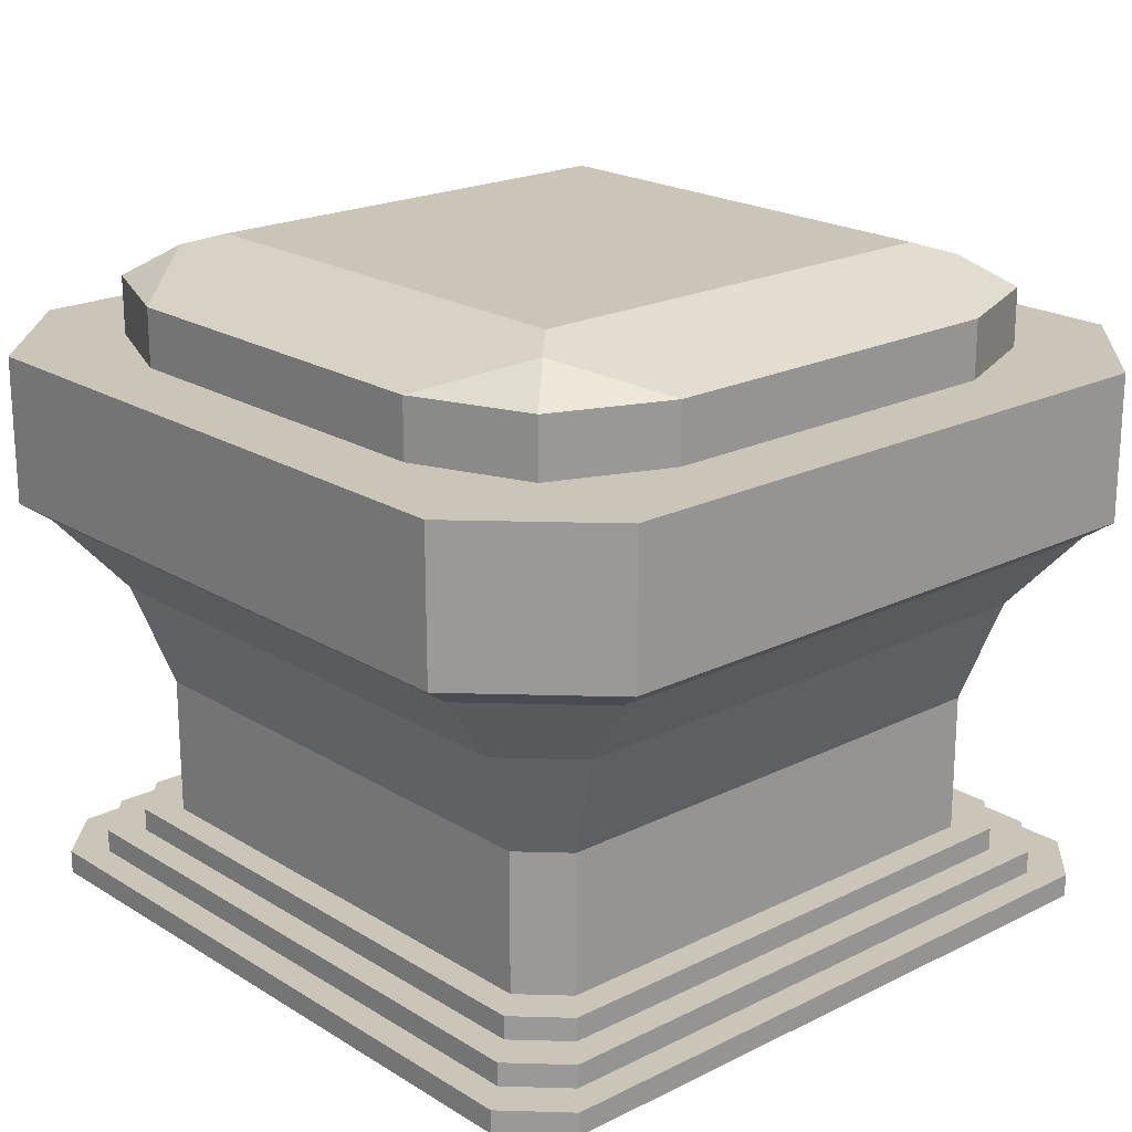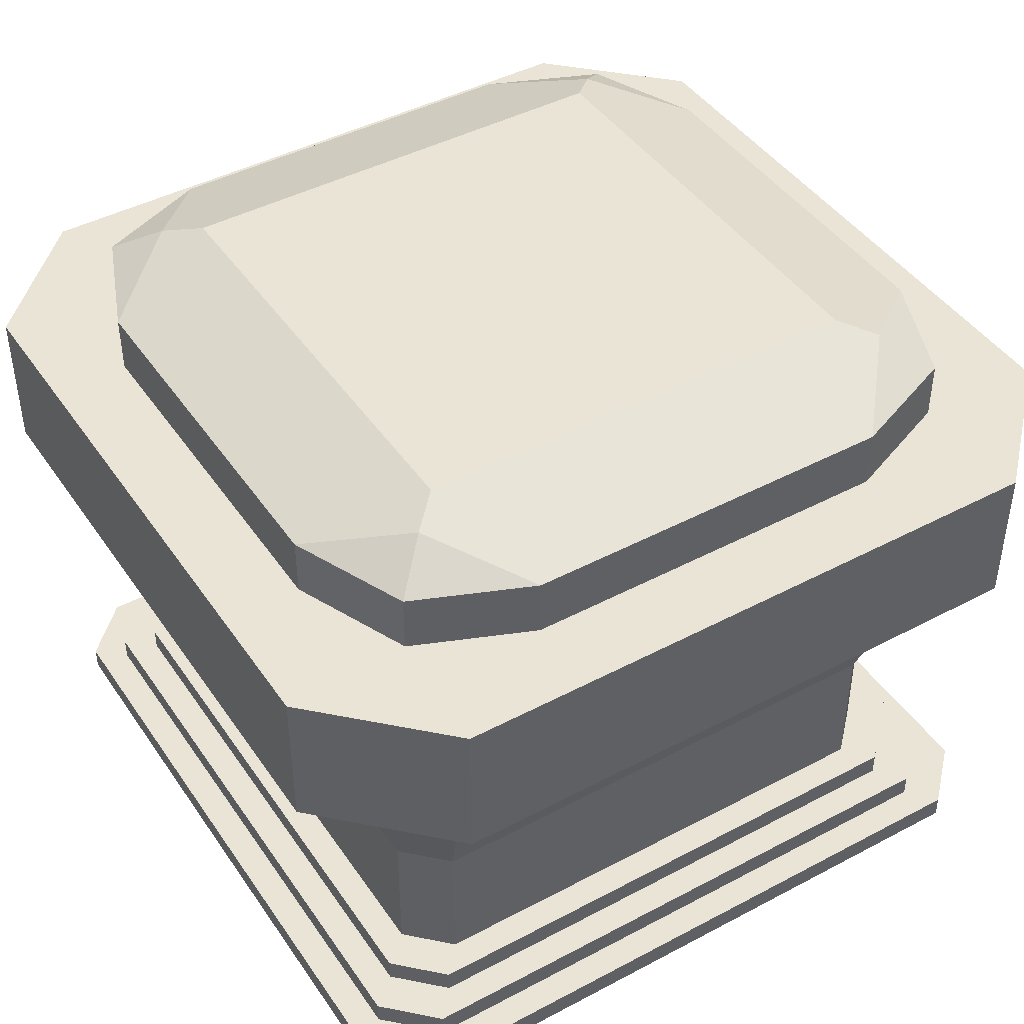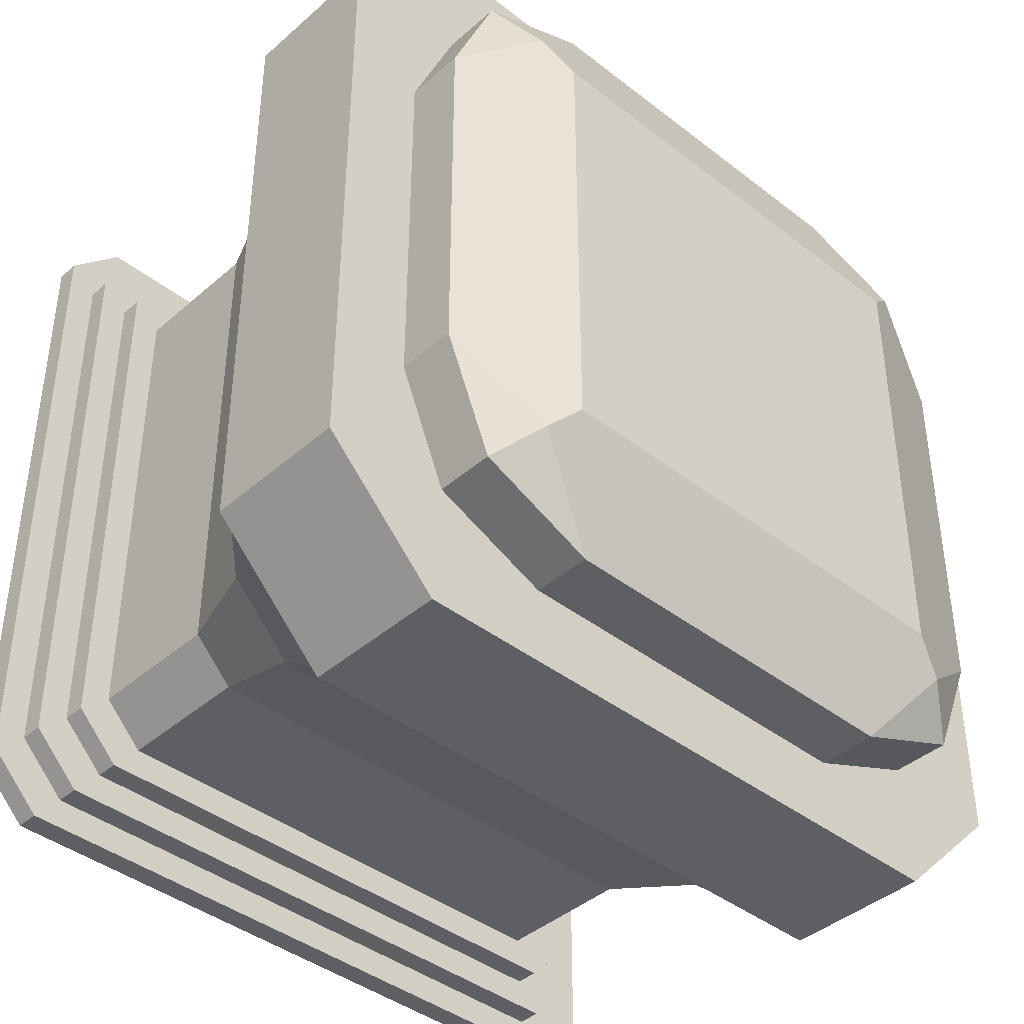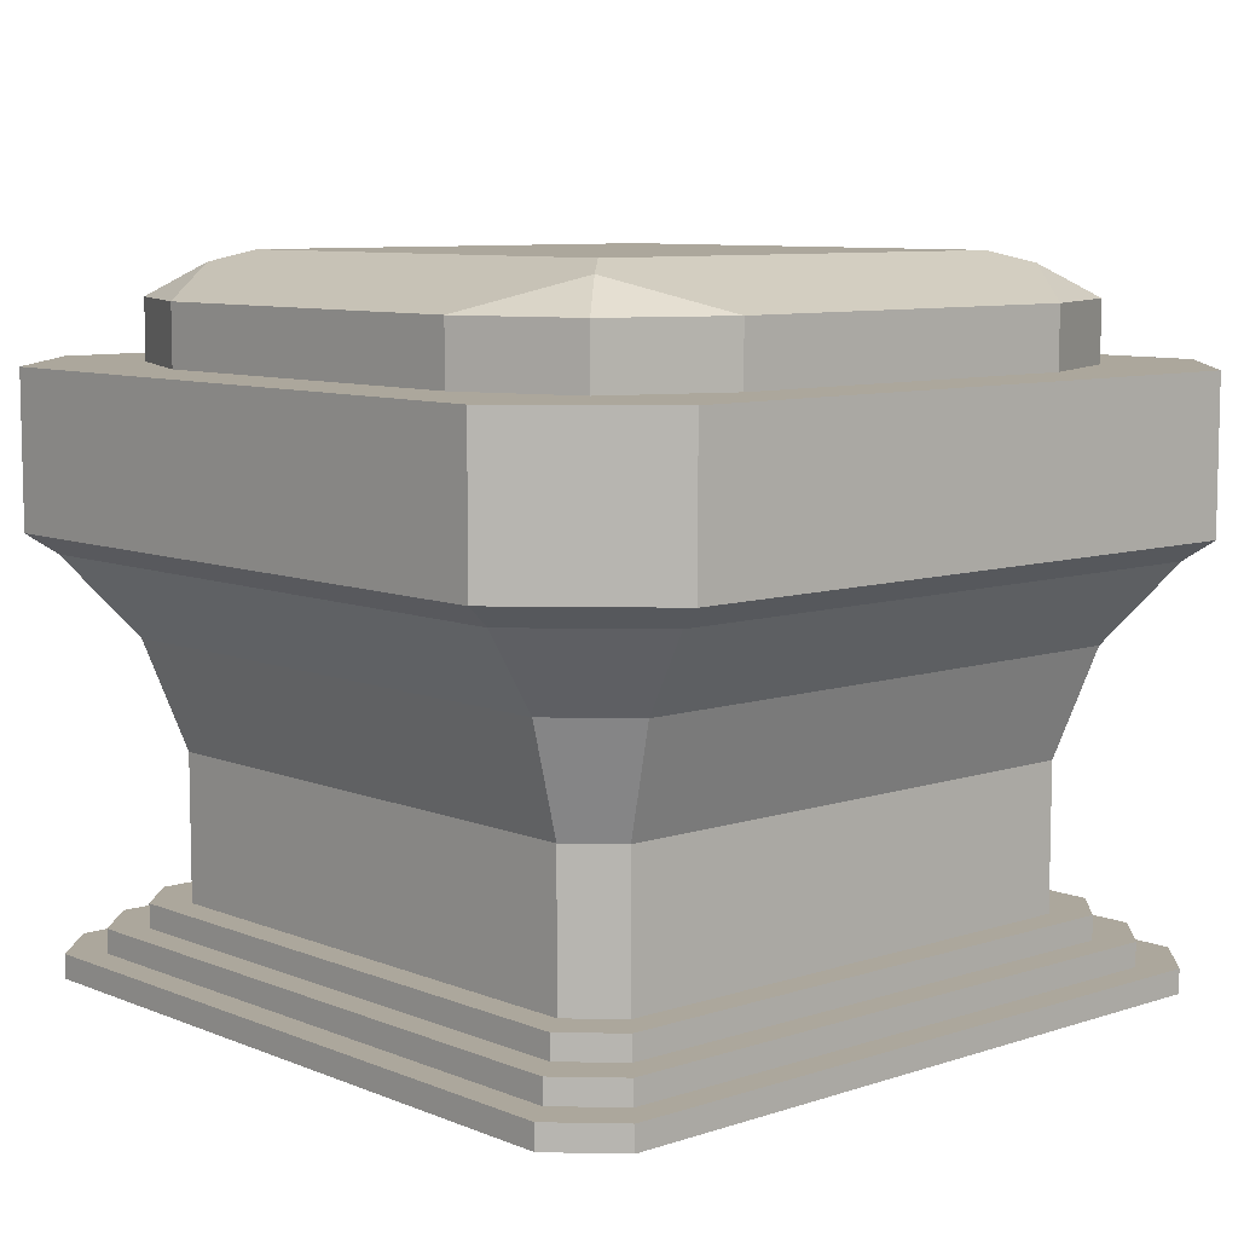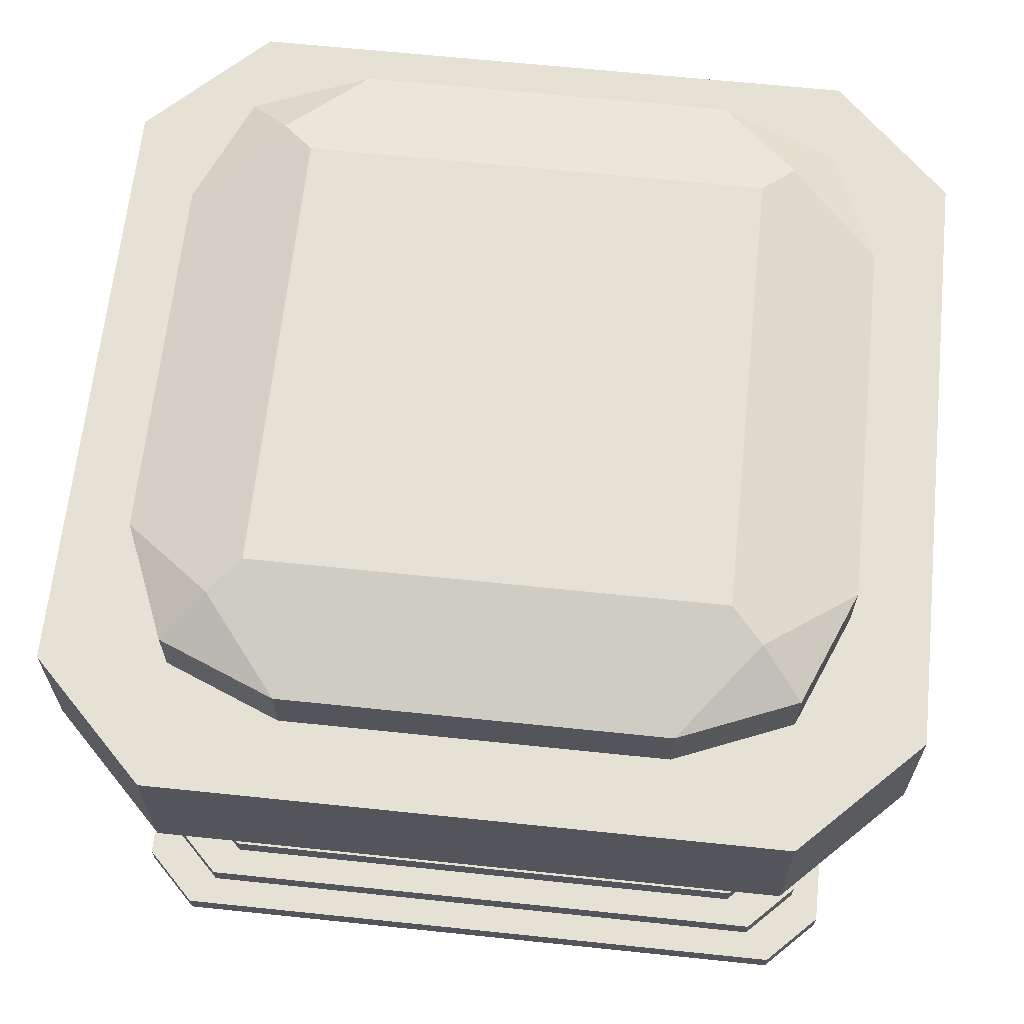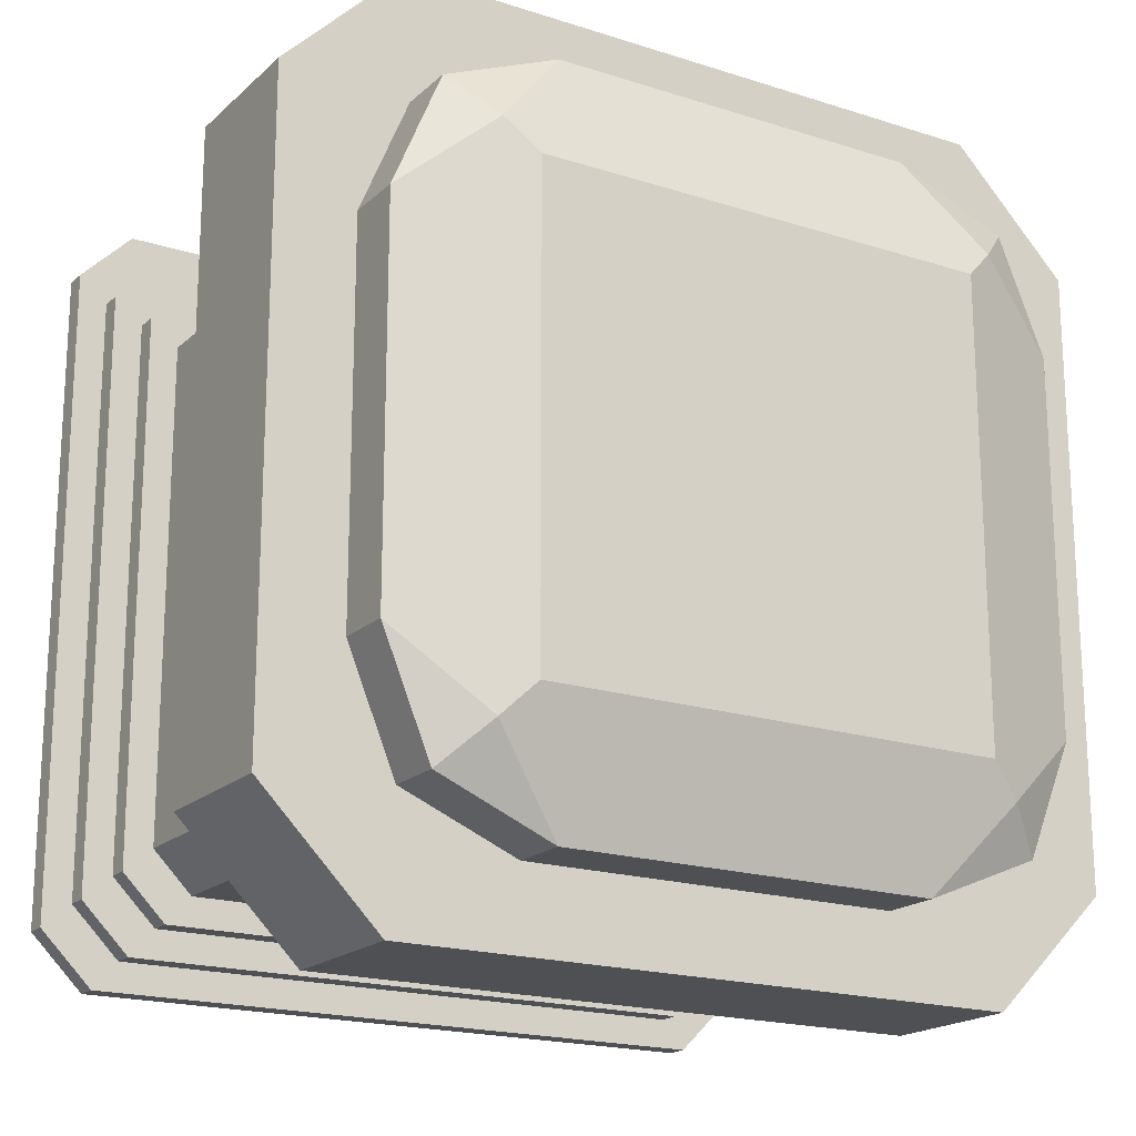
<metadata>
{"format":"obj","ext":"obj","renderer":"f3d","projection":"perspective","resolution":1024,"background":"white","views":[{"elev":20.5,"azim":-132.0,"up":"+Y"},{"elev":43.9,"azim":-121.9,"up":"+Y"},{"elev":-41.1,"azim":136.6,"up":"+Z"},{"elev":8.3,"azim":-42.1,"up":"+Y"},{"elev":64.8,"azim":96.0,"up":"+Y"},{"elev":-18.8,"azim":148.4,"up":"+Z"}]}
</metadata>
<code>
o Cube.012
v -0.5906 1.709 0.5906
v -0.5906 1.709 -0.5906
v 0.5906 1.709 0.5906
v 0.5906 1.709 -0.5906
v -0.7622 0.544 -0.6563
v -0.6563 0.544 -0.7622
v -0.6563 0.544 0.7622
v -0.7622 0.544 0.6563
v -1.1 1.15 -0.7963
v -0.7963 1.15 -1.1
v 0.6563 0.544 -0.7622
v 0.7622 0.544 -0.6563
v 0.7963 1.15 -1.1
v 1.1 1.15 -0.7963
v 0.7622 0.544 0.6563
v 0.6563 0.544 0.7622
v 1.1 1.15 0.7963
v 0.7963 1.15 1.1
v -0.7963 1.15 1.1
v -1.1 1.15 0.7963
v -0.7963 1.3 1.1
v -1.1 1.3 0.7963
v -1.1 1.45 0.7963
v -0.7963 1.45 1.1
v -0.9 1.45 0.9
v -0.7963 1.45 -1.1
v -1.1 1.45 -0.7963
v -0.9 1.45 -0.9
v -0.7963 1.3 -1.1
v -1.1 1.3 -0.7963
v 1.1 1.45 -0.7963
v 0.7963 1.45 -1.1
v 0.9 1.45 -0.9
v 1.1 1.3 -0.7963
v 0.7963 1.3 -1.1
v 0.7963 1.45 1.1
v 1.1 1.45 0.7963
v 0.9 1.45 0.9
v 0.7963 1.3 1.1
v 1.1 1.3 0.7963
v -0.4822 1.45 0.9
v -0.9 1.45 0.4822
v -0.9 1.45 0.9
v -0.7776 1.45 0.7776
v -0.9 1.45 -0.4822
v -0.4822 1.45 -0.9
v -0.9 1.45 -0.9
v -0.7776 1.45 -0.7776
v 0.4822 1.45 -0.9
v 0.9 1.45 -0.4822
v 0.9 1.45 -0.9
v 0.7776 1.45 -0.7776
v 0.9 1.45 0.4822
v 0.4822 1.45 0.9
v 0.9 1.45 0.9
v 0.7776 1.45 0.7776
v -0.9 1.6 0.4822
v -0.4822 1.6 0.9
v -0.6723 1.68 0.6723
v -0.7776 1.6 0.7776
v -0.4822 1.6 -0.9
v -0.9 1.6 -0.4822
v -0.6723 1.68 -0.6723
v -0.7776 1.6 -0.7776
v 0.9 1.6 -0.4822
v 0.4822 1.6 -0.9
v 0.6723 1.68 -0.6723
v 0.7776 1.6 -0.7776
v 0.4822 1.6 0.9
v 0.9 1.6 0.4822
v 0.6723 1.68 0.6723
v 0.7776 1.6 0.7776
v -0.6563 0 -0.7622
v -0.7622 0 -0.6563
v 0.7622 0 -0.6563
v 0.6563 0 -0.7622
v 0.6563 0 0.7622
v 0.7622 0 0.6563
v -0.7622 0 0.6563
v -0.6563 0 0.7622
v -0.7963 1.072 -1.1
v -0.6964 0.8183 -0.8589
v -0.767 1.021 -1.029
v -0.8589 0.8183 -0.6964
v -1.1 1.072 -0.7963
v -1.029 1.021 -0.767
v 1.1 1.072 -0.7963
v 0.8589 0.8183 -0.6964
v 1.029 1.021 -0.767
v 0.6964 0.8183 -0.8589
v 0.7963 1.072 -1.1
v 0.767 1.021 -1.029
v 0.7963 1.072 1.1
v 0.6964 0.8183 0.8589
v 0.767 1.021 1.029
v 0.8589 0.8183 0.6964
v 1.1 1.072 0.7963
v 1.029 1.021 0.767
v -1.1 1.072 0.7963
v -0.8589 0.8183 0.6964
v -1.029 1.021 0.767
v -0.6964 0.8183 0.8589
v -0.7963 1.072 1.1
v -0.767 1.021 1.029
v 0.6563 0.3627 -0.7622
v 0.6563 0.1813 -0.7622
v -0.6563 0.1813 -0.7622
v -0.6563 0.3627 -0.7622
v -0.7622 0.3627 0.6563
v -0.7622 0.1813 0.6563
v -0.6563 0.1813 0.7622
v -0.6563 0.3627 0.7622
v 0.7622 0.3627 -0.6563
v 0.7622 0.1813 -0.6563
v 0.7622 0.3627 0.6563
v 0.7622 0.1813 0.6563
v -0.7622 0.3627 -0.6563
v -0.7622 0.1813 -0.6563
v 0.6563 0.3627 0.7622
v 0.6563 0.1813 0.7622
v 0.6563 0.1209 -0.7622
v 0.6563 0.06045 -0.7622
v -0.7622 0.1209 0.6563
v -0.7622 0.06045 0.6563
v 0.7622 0.1209 -0.6563
v 0.7622 0.06045 -0.6563
v 0.7622 0.1209 0.6563
v 0.7622 0.06045 0.6563
v -0.7622 0.1209 -0.6563
v -0.7622 0.06045 -0.6563
v 0.6563 0.1209 0.7622
v 0.6563 0.06045 0.7622
v -0.6563 0.06045 -0.7622
v -0.6563 0.1209 -0.7622
v -0.6563 0.06045 0.7622
v -0.6563 0.1209 0.7622
v -0.8533 0 -0.9909
v -0.9909 0 -0.8533
v 0.9909 0 -0.8533
v 0.8533 0 -0.9909
v 0.8533 0 0.9909
v 0.9909 0 0.8533
v -0.9909 0 0.8533
v -0.8533 0 0.9909
v 0.8533 0.06045 -0.9909
v -0.9909 0.06045 0.8533
v 0.9909 0.06045 -0.8533
v 0.9909 0.06045 0.8533
v -0.9909 0.06045 -0.8533
v 0.8533 0.06045 0.9909
v -0.8533 0.06045 -0.9909
v -0.8533 0.06045 0.9909
v 0.7876 0.1209 -0.9147
v 0.7876 0.06045 -0.9147
v -0.9147 0.1209 0.7876
v -0.9147 0.06045 0.7876
v 0.9147 0.1209 -0.7876
v 0.9147 0.06045 -0.7876
v 0.9147 0.1209 0.7876
v 0.9147 0.06045 0.7876
v -0.9147 0.1209 -0.7876
v -0.9147 0.06045 -0.7876
v 0.7876 0.1209 0.9147
v 0.7876 0.06045 0.9147
v -0.7876 0.06045 -0.9147
v -0.7876 0.1209 -0.9147
v -0.7876 0.06045 0.9147
v -0.7876 0.1209 0.9147
v -0.722 0.1209 -0.8385
v -0.722 0.1813 -0.8385
v -0.722 0.1209 0.8385
v -0.722 0.1813 0.8385
v 0.722 0.1813 0.8385
v -0.8385 0.1813 -0.722
v 0.8385 0.1813 0.722
v -0.8385 0.1813 0.722
v 0.8385 0.1813 -0.722
v 0.722 0.1813 -0.8385
v 0.722 0.1209 -0.8385
v -0.8385 0.1209 0.722
v 0.8385 0.1209 -0.722
v 0.8385 0.1209 0.722
v -0.8385 0.1209 -0.722
v 0.722 0.1209 0.8385
f 46 61 66 49
f 47 46 49 51 33 32 26 28
f 51 50 53 55 38 37 31 33
f 43 42 45 47 28 27 23 25
f 4 2 1 3
f 34 31 37 40
f 50 65 70 53
f 55 54 41 43 25 24 36 38
f 8 7 102 100
f 29 26 32 35
f 20 22 30 9
f 22 23 27 30
f 42 57 62 45
f 14 34 40 17
f 18 39 21 19
f 77 78 142 141
f 18 93 97 17
f 1 2 63 62 57 59
f 99 20 9 85
f 10 29 35 13
f 39 36 24 21
f 3 1 59 58 69 71
f 4 3 71 70 65 67
f 2 4 67 66 61 63
f 23 24 25
f 26 27 28
f 31 32 33
f 36 37 38
f 11 6 82 90
f 15 12 88 96
f 7 16 94 102
f 19 21 22 20
f 21 24 23 22
f 26 29 30 27
f 29 10 9 30
f 31 34 35 32
f 34 14 13 35
f 36 39 40 37
f 39 18 17 40
f 5 8 100 84
f 41 44 43
f 44 42 43
f 45 48 47
f 48 46 47
f 49 52 51
f 52 50 51
f 53 56 55
f 56 54 55
f 57 60 59
f 60 58 59
f 61 64 63
f 64 62 63
f 65 68 67
f 68 66 67
f 69 72 71
f 72 70 71
f 41 58 60 44
f 44 60 57 42
f 61 46 48 64
f 64 48 45 62
f 65 50 52 68
f 68 52 49 66
f 69 54 56 72
f 72 56 53 70
f 54 69 58 41
f 81 10 13 91
f 87 14 17 97
f 93 18 19 103
f 103 19 20 99
f 14 87 91 13
f 6 5 84 82
f 12 11 90 88
f 16 15 96 94
f 74 73 76 75 78 77 80 79
f 133 122 145 151
f 124 130 149 146
f 75 76 140 139
f 73 74 138 137
f 135 124 146 152
f 80 77 141 144
f 128 132 150 148
f 82 84 86 83
f 83 86 85 81
f 88 90 92 89
f 89 92 91 87
f 94 96 98 95
f 95 98 97 93
f 100 102 104 101
f 101 104 103 99
f 84 100 101 86
f 86 101 99 85
f 90 82 83 92
f 92 83 81 91
f 87 97 98 89
f 89 98 96 88
f 93 103 104 95
f 95 104 102 94
f 10 81 85 9
f 16 7 112 119
f 119 112 111 120
f 5 6 108 117
f 117 108 107 118
f 15 16 119 115
f 115 119 120 116
f 8 5 117 109
f 109 117 118 110
f 12 15 115 113
f 113 115 116 114
f 11 12 113 105
f 105 113 114 106
f 7 8 109 112
f 112 109 110 111
f 6 11 105 108
f 108 105 106 107
f 127 125 181 182
f 125 127 159 157
f 118 107 170 174
f 122 133 165 154
f 136 131 184 171
f 131 136 168 163
f 114 116 175 177
f 130 124 156 162
f 121 134 169 179
f 134 121 153 166
f 129 123 180 183
f 123 129 161 155
f 120 111 172 173
f 124 135 167 156
f 107 106 178 170
f 132 128 160 164
f 151 145 140 137
f 152 146 143 144
f 145 147 139 140
f 147 148 142 139
f 146 149 138 143
f 148 150 141 142
f 149 151 137 138
f 150 152 144 141
f 132 135 152 150
f 79 80 144 143
f 126 128 148 147
f 74 79 143 138
f 130 133 151 149
f 76 73 137 140
f 122 126 147 145
f 78 75 139 142
f 163 168 167 164
f 161 166 165 162
f 159 163 164 160
f 155 161 162 156
f 157 159 160 158
f 153 157 158 154
f 168 155 156 167
f 166 153 154 165
f 135 132 164 167
f 128 126 158 160
f 129 134 166 161
f 121 125 157 153
f 133 130 162 165
f 126 122 154 158
f 127 131 163 159
f 136 123 155 168
f 173 172 171 184
f 174 170 169 183
f 175 173 184 182
f 176 174 183 180
f 177 175 182 181
f 178 177 181 179
f 172 176 180 171
f 170 178 179 169
f 106 114 177 178
f 134 129 183 169
f 125 121 179 181
f 116 120 173 175
f 111 110 176 172
f 131 127 182 184
f 123 136 171 180
f 110 118 174 176

</code>
